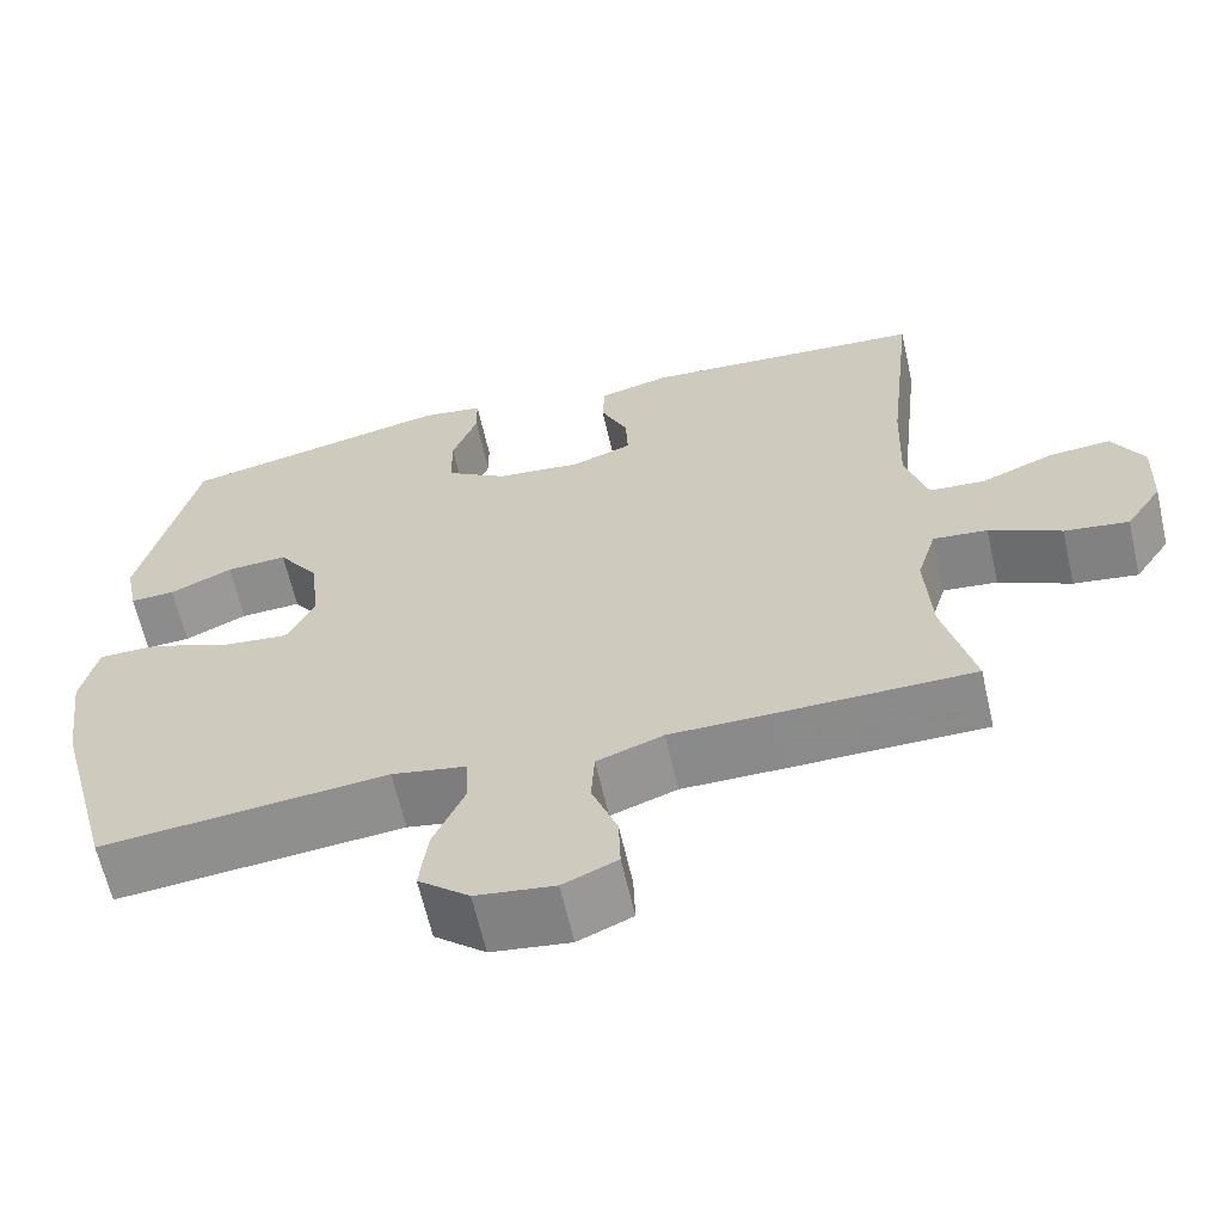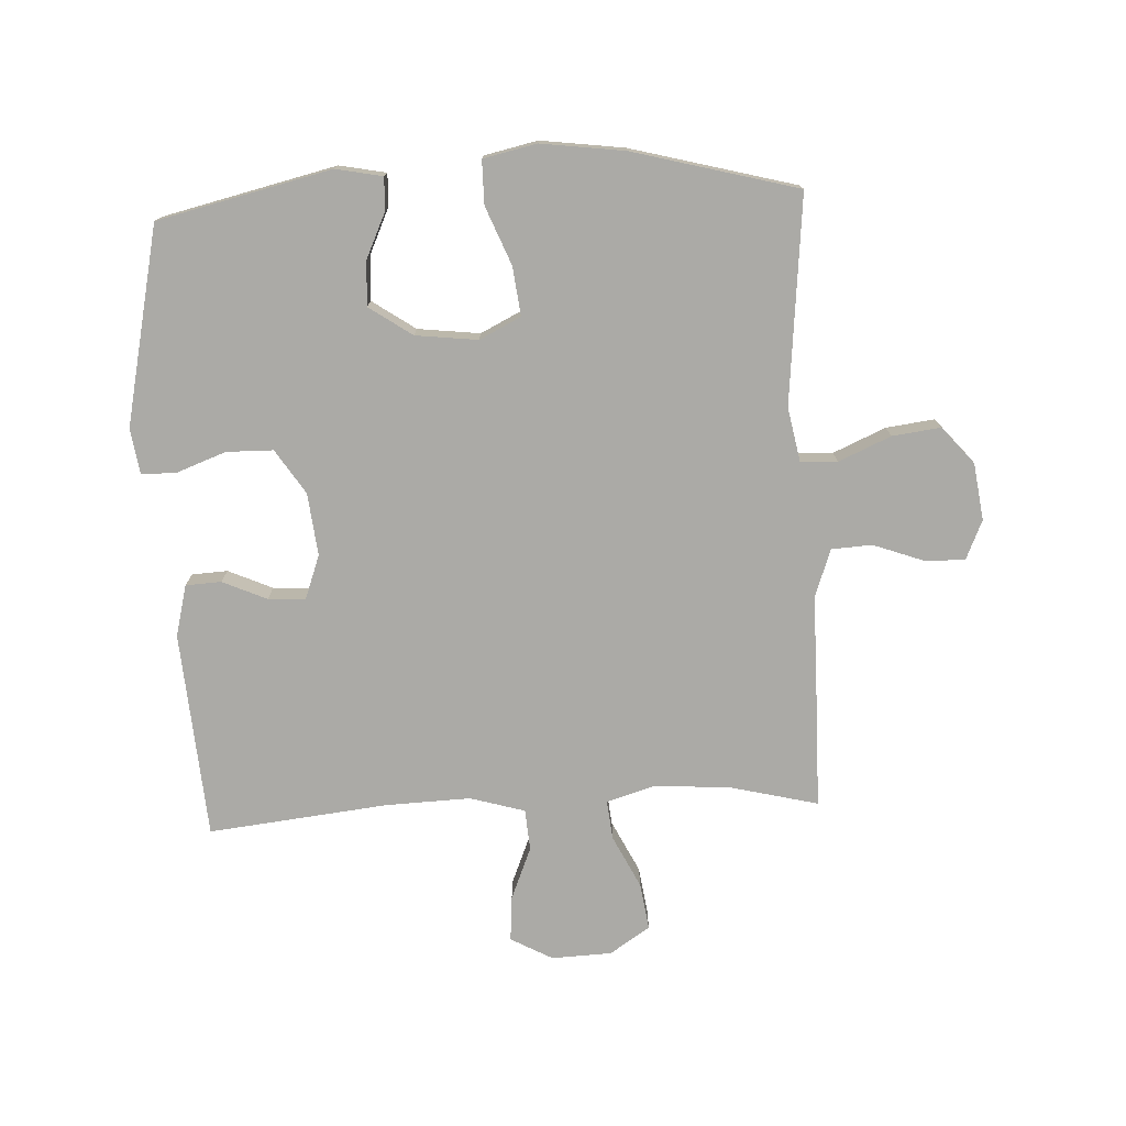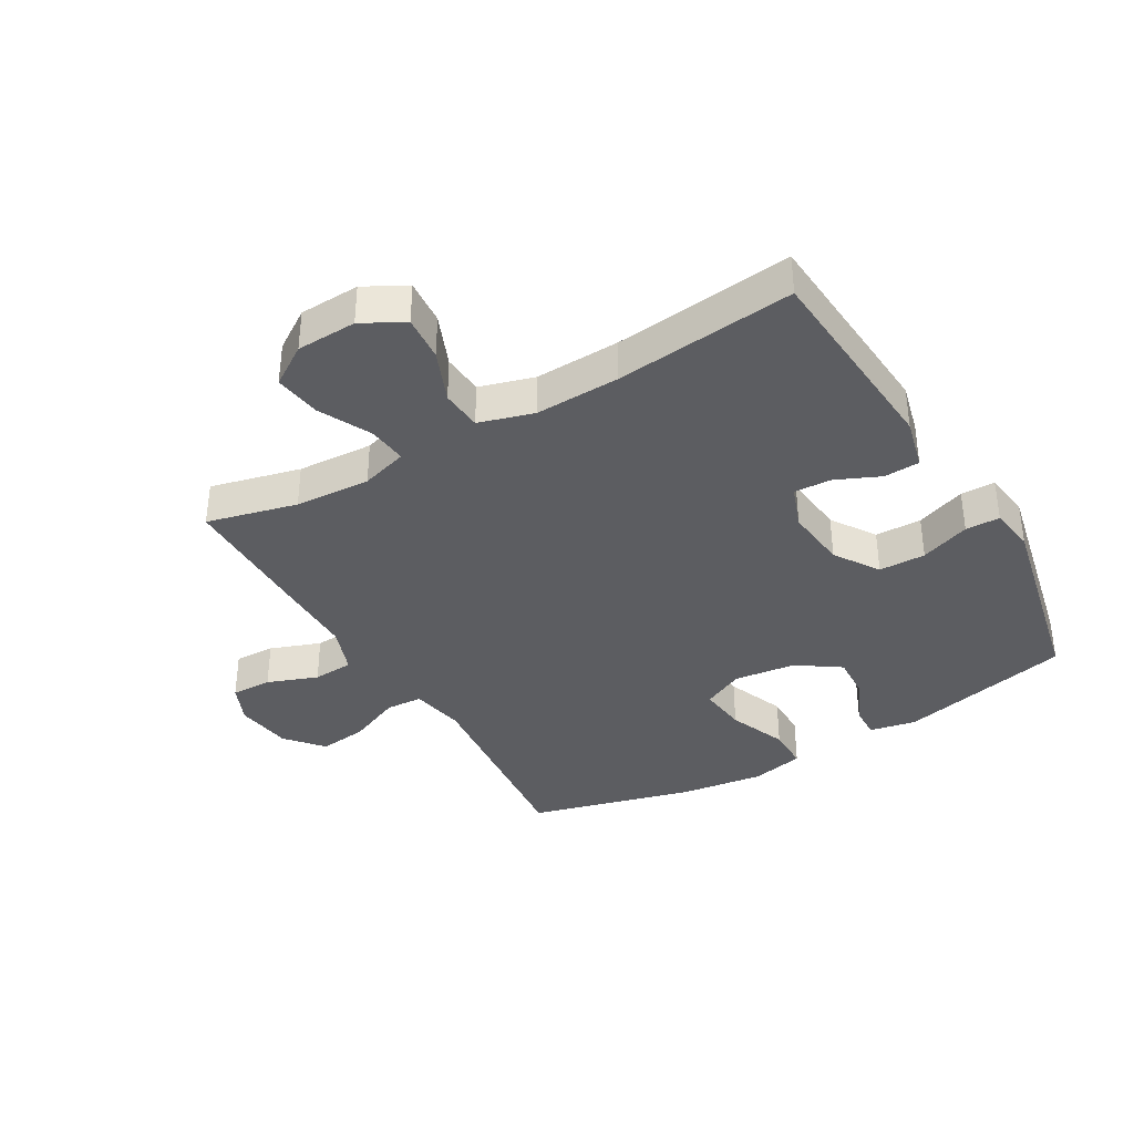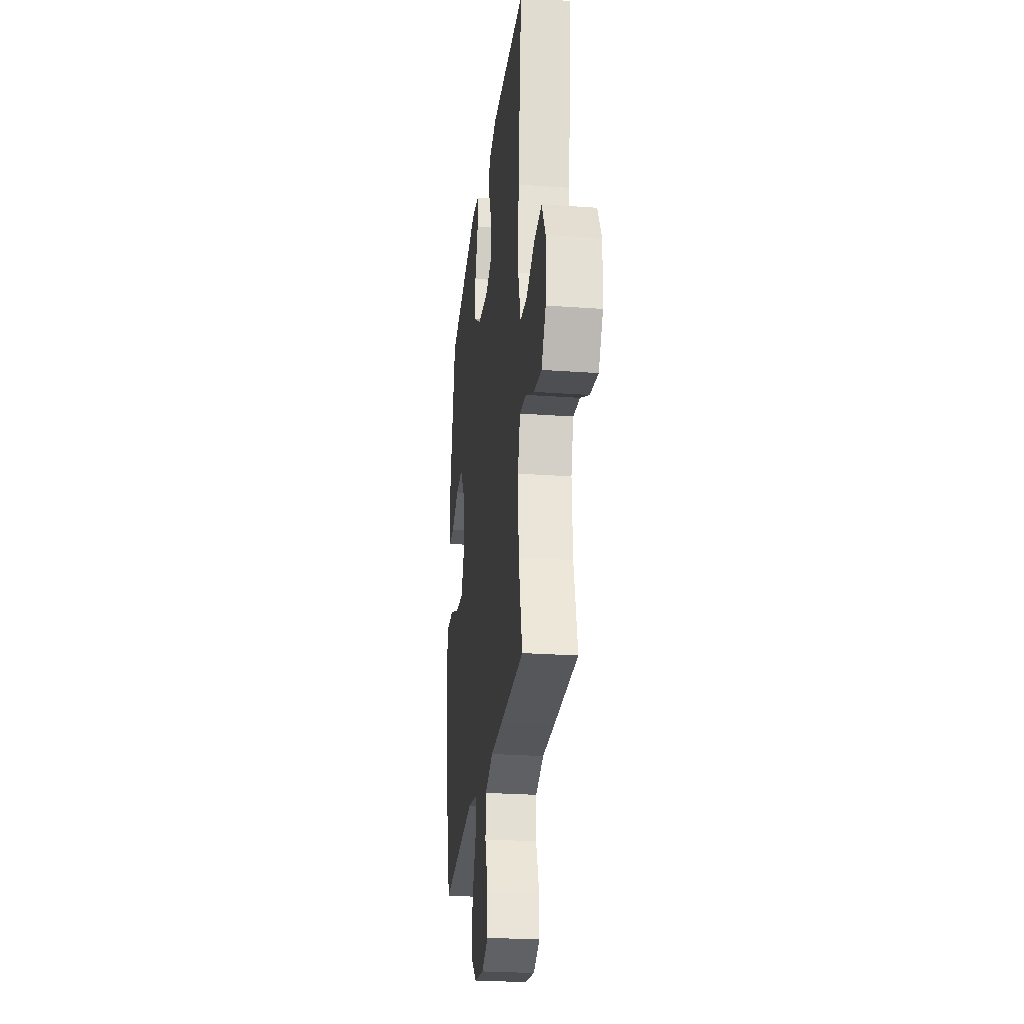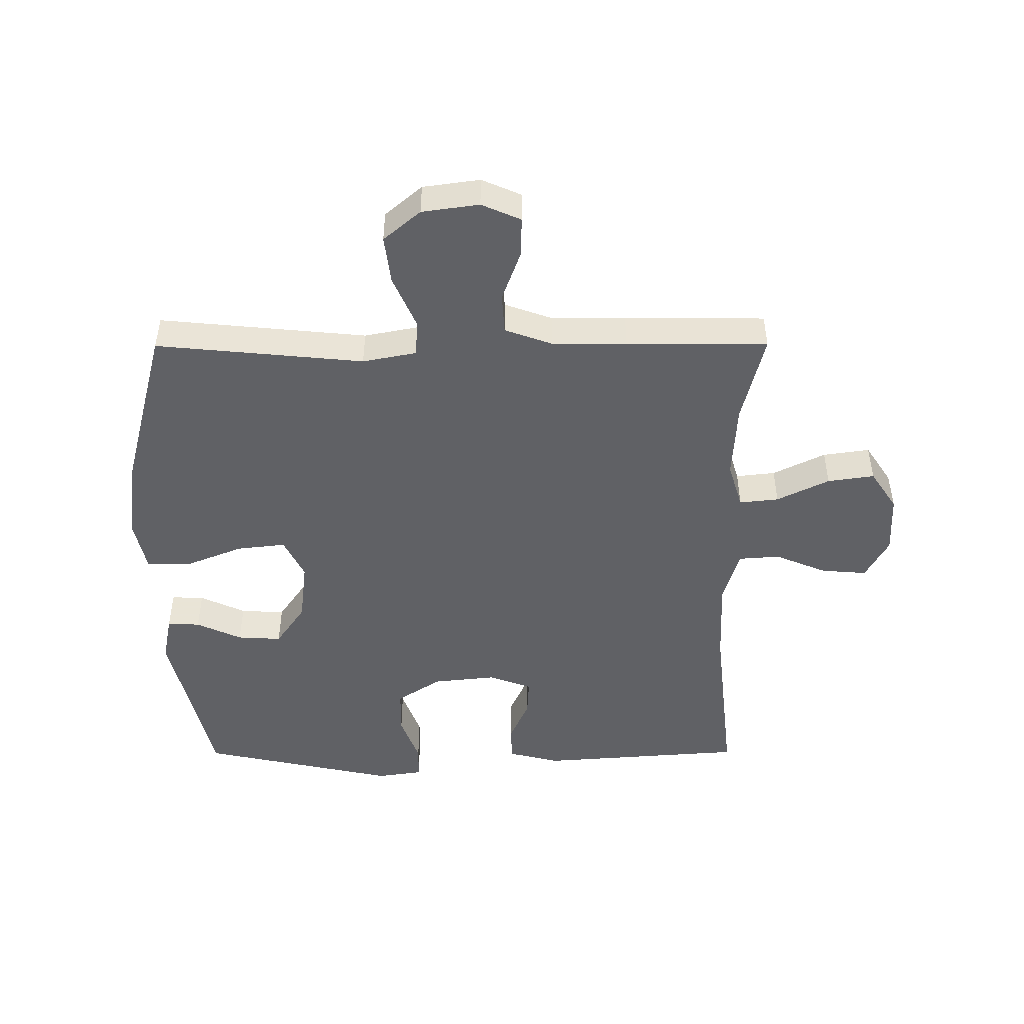
<metadata>
{"format":"obj","ext":"obj","renderer":"f3d","projection":"perspective","resolution":1024,"background":"white","views":[{"elev":-63.5,"azim":-167.2,"up":"+Z"},{"elev":-75.8,"azim":92.8,"up":"+Y"},{"elev":-37.1,"azim":-59.8,"up":"+Y"},{"elev":-26.0,"azim":-96.5,"up":"+Z"},{"elev":-48.0,"azim":-179.8,"up":"+Y"}]}
</metadata>
<code>
v -0.5 0.07 -0.5
v -0.464 0.07 -0.353
v -0.457 0.07 -0.23
v -0.48 0.07 -0.154
v -0.544 0.07 -0.161
v -0.629 0.07 -0.203
v -0.705 0.07 -0.214
v -0.748 0.07 -0.149
v -0.752 0.07 -0.051
v -0.715 0.07 0.017
v -0.641 0.07 0.011
v -0.556 0.07 -0.024
v -0.489 0.07 -0.019
v -0.463 0.07 0.07
v -0.468 0.07 0.208
v -0.5 0.07 0.5
v -0.164 0.07 0.525
v -0.08 0.07 0.504
v -0.077 0.07 0.446
v -0.109 0.07 0.374
v -0.112 0.07 0.313
v -0.041 0.07 0.287
v 0.061 0.07 0.298
v 0.133 0.07 0.345
v 0.134 0.07 0.421
v 0.104 0.07 0.502
v 0.105 0.07 0.558
v 0.179 0.07 0.569
v 0.5 0.07 0.5
v 0.566 0.07 0.218
v 0.551 0.07 0.142
v 0.498 0.07 0.144
v 0.424 0.07 0.178
v 0.352 0.07 0.182
v 0.304 0.07 0.112
v 0.292 0.07 0.011
v 0.325 0.07 -0.056
v 0.404 0.07 -0.047
v 0.499 0.07 -0.009
v 0.57 0.07 -0.009
v 0.589 0.07 -0.096
v 0.571 0.07 -0.232
v 0.5 0.07 -0.5
v 0.162 0.07 -0.467
v 0.074 0.07 -0.484
v 0.071 0.07 -0.544
v 0.108 0.07 -0.629
v 0.118 0.07 -0.708
v 0.058 0.07 -0.759
v -0.035 0.07 -0.772
v -0.099 0.07 -0.744
v -0.097 0.07 -0.678
v -0.067 0.07 -0.596
v -0.071 0.07 -0.53
v -0.149 0.07 -0.502
v -0.27 0.07 -0.502
v -0.5 0 -0.5
v -0.464 0 -0.353
v -0.457 0 -0.23
v -0.48 0 -0.154
v -0.544 0 -0.161
v -0.629 0 -0.203
v -0.705 0 -0.214
v -0.748 0 -0.149
v -0.752 0 -0.051
v -0.715 0 0.017
v -0.641 0 0.011
v -0.556 0 -0.024
v -0.489 0 -0.019
v -0.463 0 0.07
v -0.468 0 0.208
v -0.5 0 0.5
v -0.164 0 0.525
v -0.08 0 0.504
v -0.077 0 0.446
v -0.109 0 0.374
v -0.112 0 0.313
v -0.041 0 0.287
v 0.061 0 0.298
v 0.133 0 0.345
v 0.134 0 0.421
v 0.104 0 0.502
v 0.105 0 0.558
v 0.179 0 0.569
v 0.5 0 0.5
v 0.566 0 0.218
v 0.551 0 0.142
v 0.498 0 0.144
v 0.424 0 0.178
v 0.352 0 0.182
v 0.304 0 0.112
v 0.292 0 0.011
v 0.325 0 -0.056
v 0.404 0 -0.047
v 0.499 0 -0.009
v 0.57 0 -0.009
v 0.589 0 -0.096
v 0.571 0 -0.232
v 0.5 0 -0.5
v 0.162 0 -0.467
v 0.074 0 -0.484
v 0.071 0 -0.544
v 0.108 0 -0.629
v 0.118 0 -0.708
v 0.058 0 -0.759
v -0.035 0 -0.772
v -0.099 0 -0.744
v -0.097 0 -0.678
v -0.067 0 -0.596
v -0.071 0 -0.53
v -0.149 0 -0.502
v -0.27 0 -0.502
f 55 56 1 2
f 54 55 2 3
f 50 51 52 53
f 50 53 54
f 49 50 54
f 46 47 48 49
f 45 46 49 54
f 41 42 43 44
f 41 44 45
f 38 39 40 41
f 37 38 41 45
f 36 37 45 54
f 30 31 32 33
f 30 33 34
f 29 30 34
f 28 29 34 35
f 25 26 27 28
f 24 25 28 35
f 17 18 19 20
f 15 16 17 20
f 14 15 20 21
f 13 14 21 22
f 9 10 11 12
f 9 12 13
f 8 9 13
f 5 6 7 8
f 4 5 8 13
f 23 24 35 36
f 22 23 36 54
f 13 22 54
f 3 4 13 54
f 58 57 112 111
f 59 58 111 110
f 109 108 107 106
f 110 109 106
f 110 106 105
f 105 104 103 102
f 110 105 102 101
f 100 99 98 97
f 101 100 97
f 97 96 95 94
f 101 97 94 93
f 110 101 93 92
f 89 88 87 86
f 90 89 86
f 90 86 85
f 91 90 85 84
f 84 83 82 81
f 91 84 81 80
f 76 75 74 73
f 76 73 72 71
f 77 76 71 70
f 78 77 70 69
f 68 67 66 65
f 69 68 65
f 69 65 64
f 64 63 62 61
f 69 64 61 60
f 92 91 80 79
f 110 92 79 78
f 110 78 69
f 110 69 60 59
f 1 57 58 2
f 2 58 59 3
f 3 59 60 4
f 4 60 61 5
f 5 61 62 6
f 6 62 63 7
f 7 63 64 8
f 8 64 65 9
f 9 65 66 10
f 10 66 67 11
f 11 67 68 12
f 12 68 69 13
f 13 69 70 14
f 14 70 71 15
f 15 71 72 16
f 16 72 73 17
f 17 73 74 18
f 18 74 75 19
f 19 75 76 20
f 20 76 77 21
f 21 77 78 22
f 22 78 79 23
f 23 79 80 24
f 24 80 81 25
f 25 81 82 26
f 26 82 83 27
f 27 83 84 28
f 28 84 85 29
f 29 85 86 30
f 30 86 87 31
f 31 87 88 32
f 32 88 89 33
f 33 89 90 34
f 34 90 91 35
f 35 91 92 36
f 36 92 93 37
f 37 93 94 38
f 38 94 95 39
f 39 95 96 40
f 40 96 97 41
f 41 97 98 42
f 42 98 99 43
f 43 99 100 44
f 44 100 101 45
f 45 101 102 46
f 46 102 103 47
f 47 103 104 48
f 48 104 105 49
f 49 105 106 50
f 50 106 107 51
f 51 107 108 52
f 52 108 109 53
f 53 109 110 54
f 54 110 111 55
f 55 111 112 56
f 56 112 57 1

</code>
